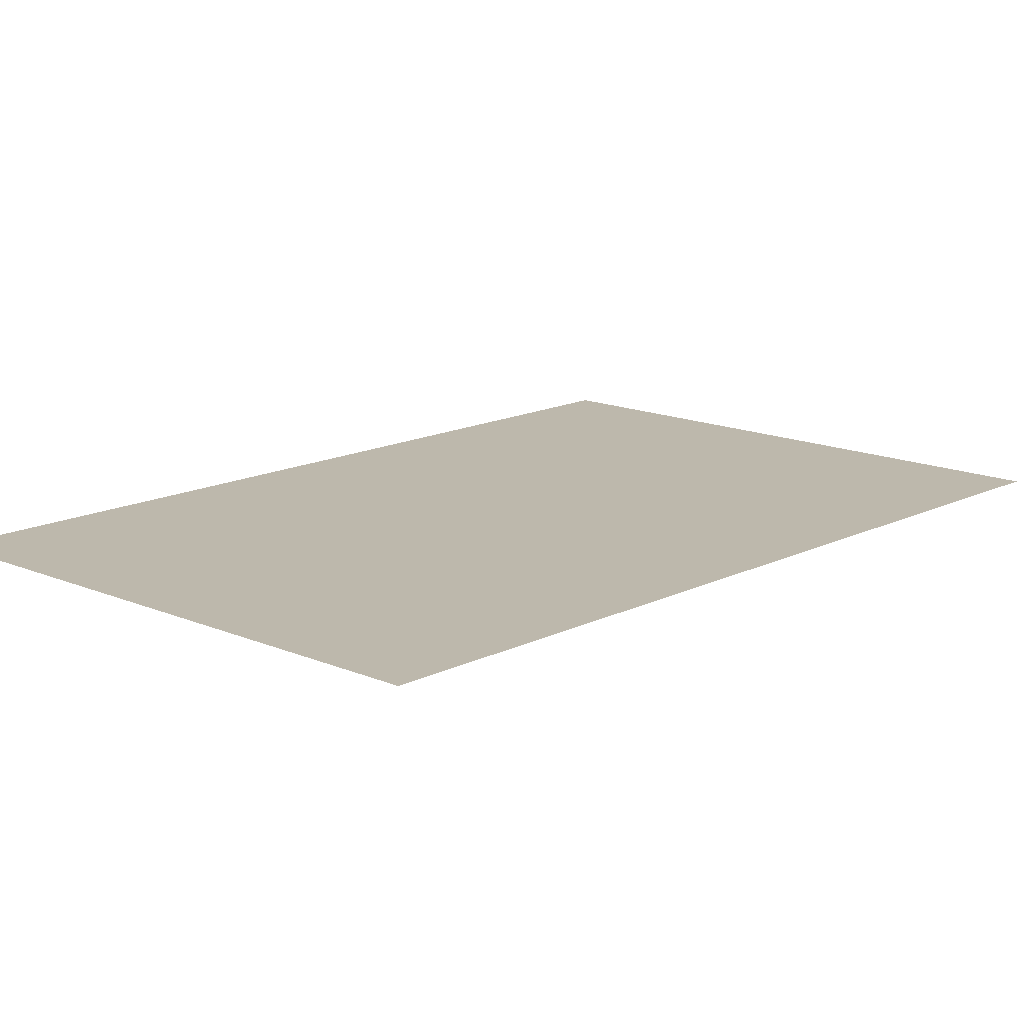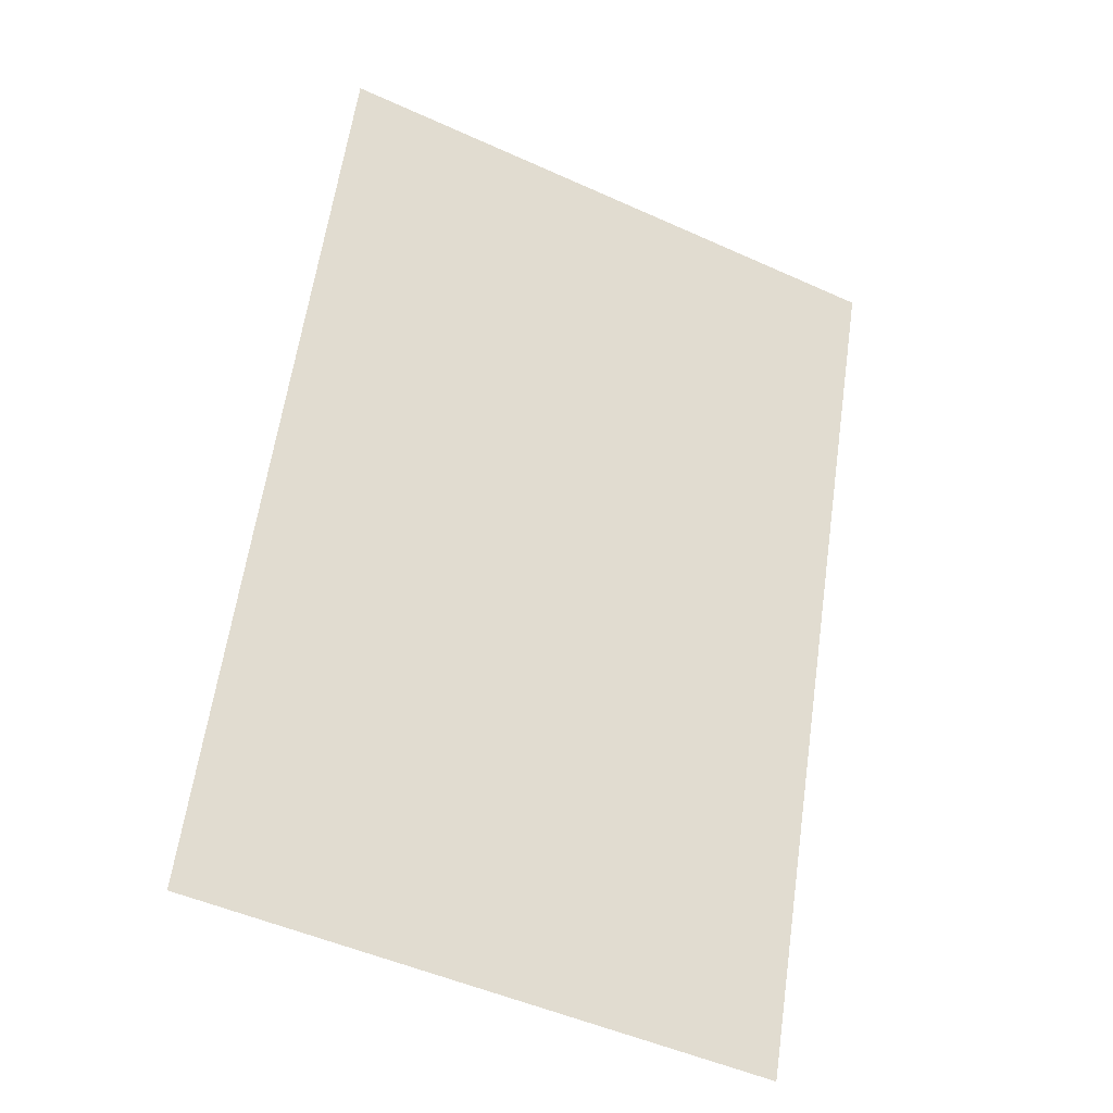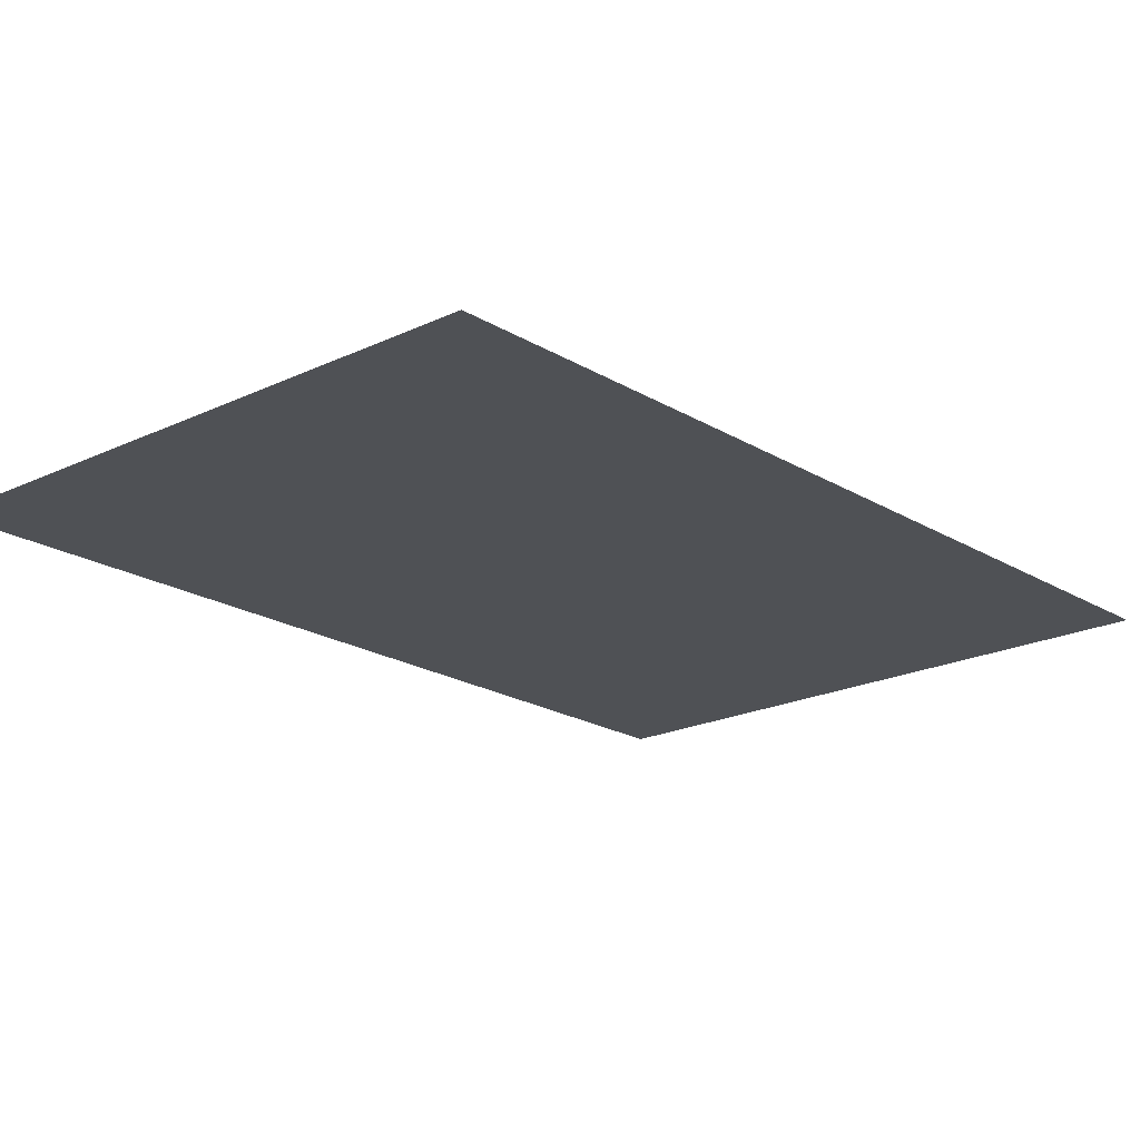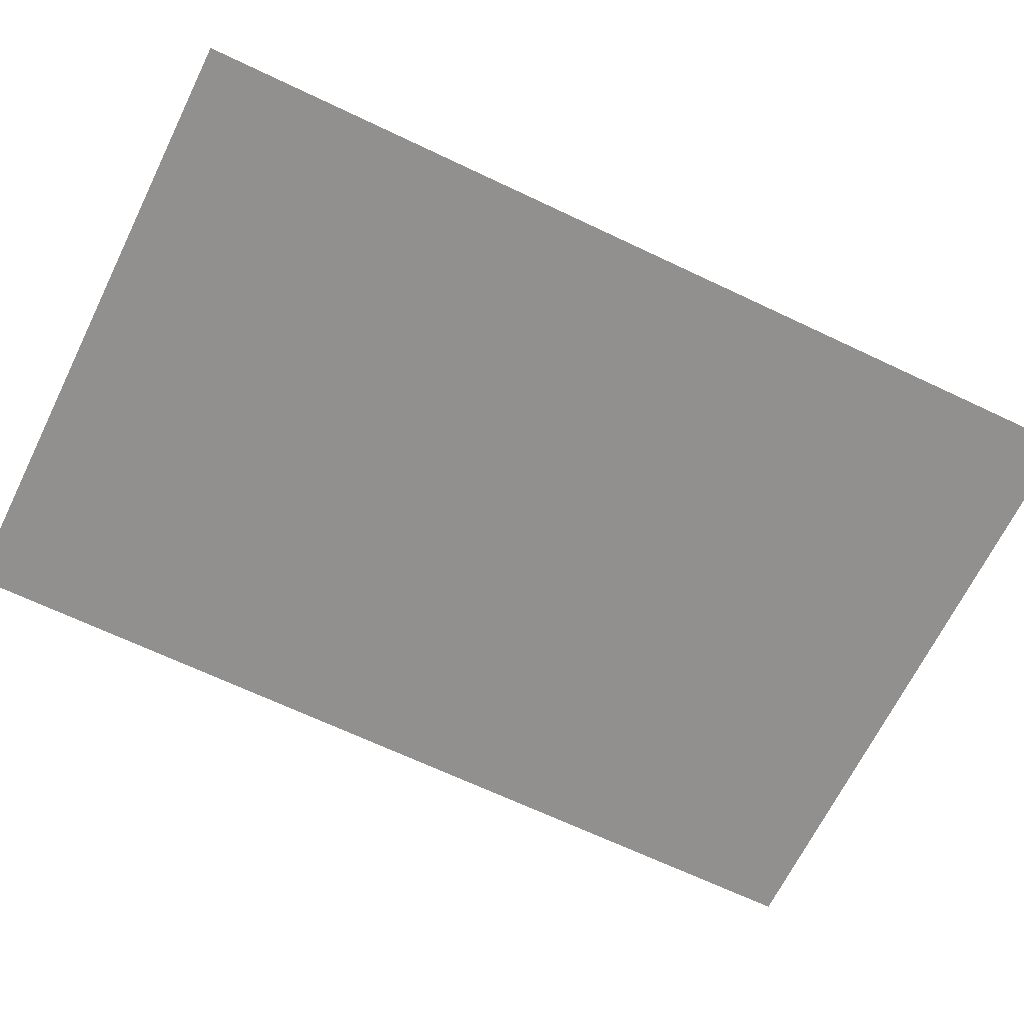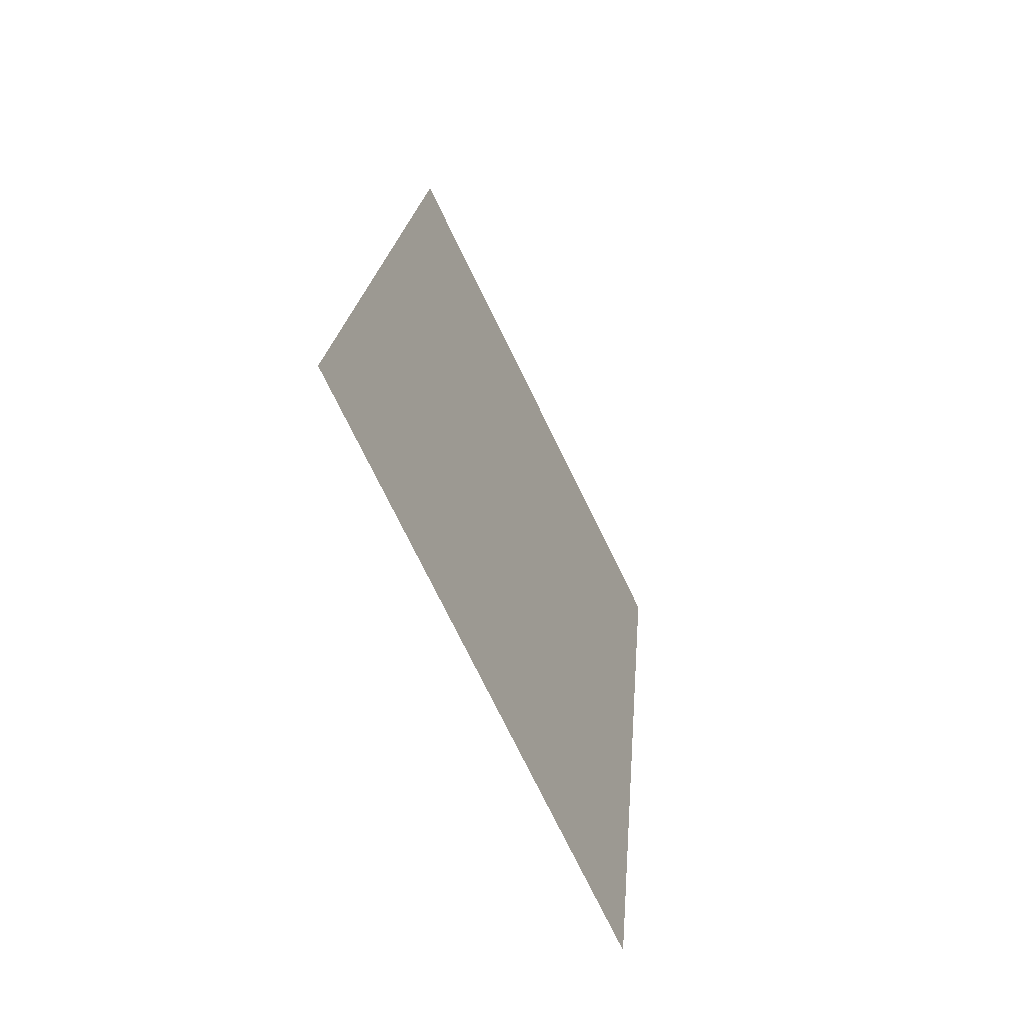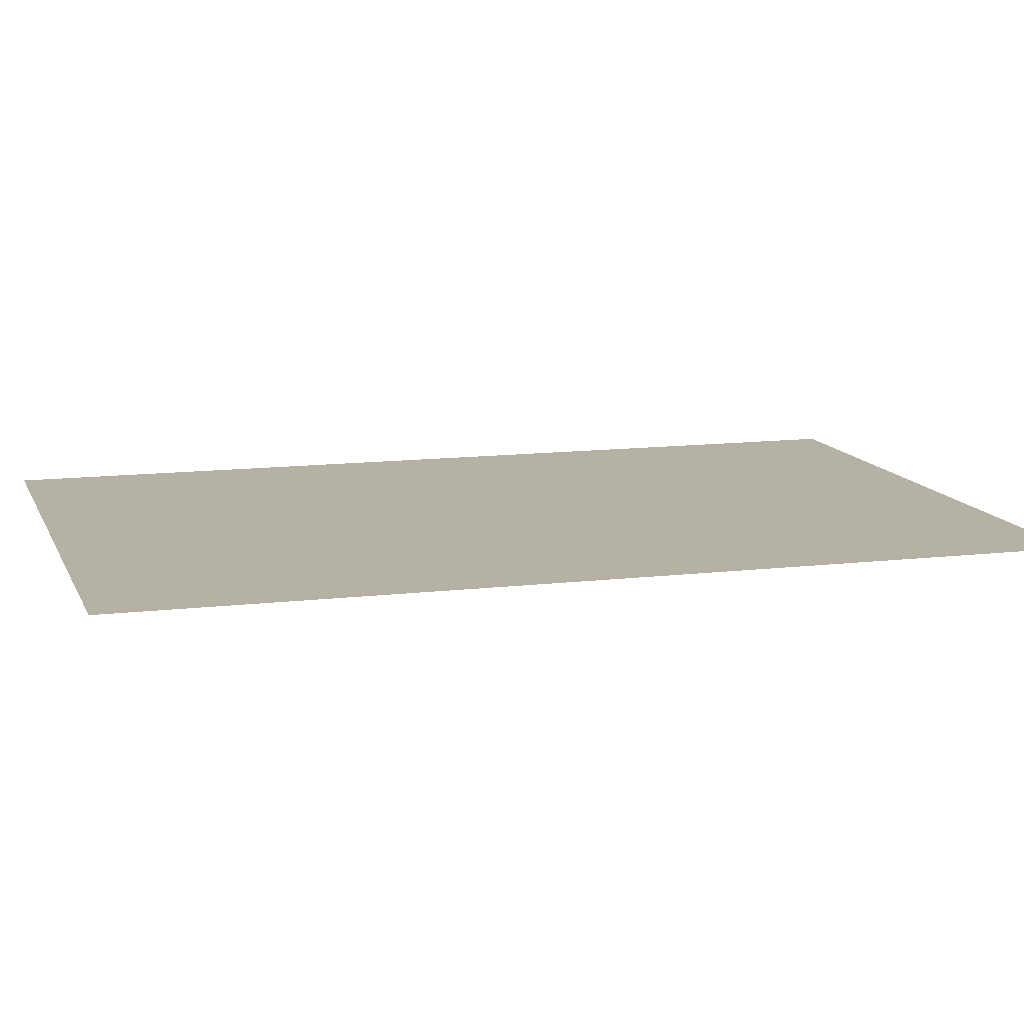
<metadata>
{"format":"obj","ext":"obj","renderer":"f3d","projection":"perspective","resolution":1024,"background":"white","views":[{"elev":14.7,"azim":52.0,"up":"+Y"},{"elev":-27.0,"azim":-26.0,"up":"+Z"},{"elev":-20.0,"azim":-129.3,"up":"+Y"},{"elev":-65.7,"azim":73.2,"up":"+Y"},{"elev":-64.3,"azim":-63.6,"up":"+Z"},{"elev":11.9,"azim":-97.2,"up":"+Y"}]}
</metadata>
<code>
v  254.5 224.8 714
v  163.5 224.8 135.6
v  -220.4 224.8 197.2
v  -129.4 224.8 775.6
g M_T_B2_PIAN_B308
f 1 2 3 4

</code>
